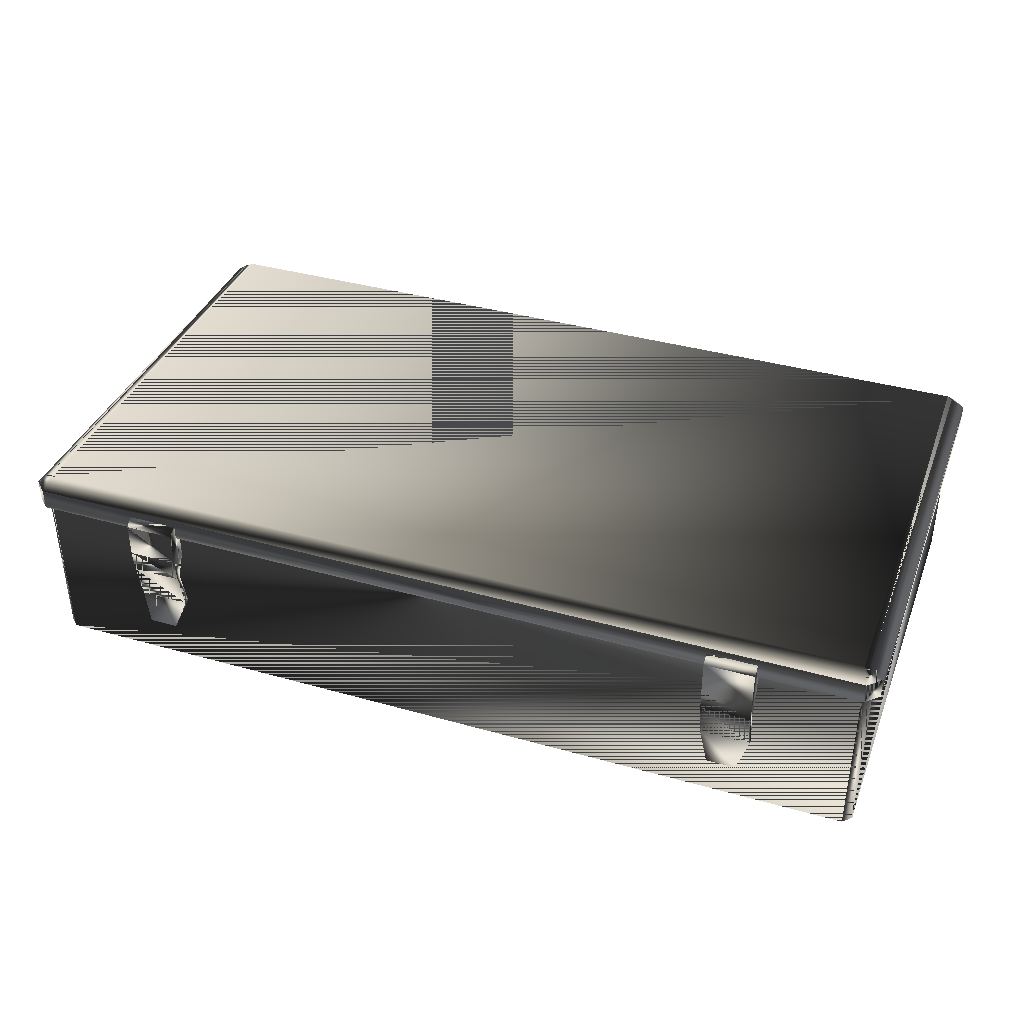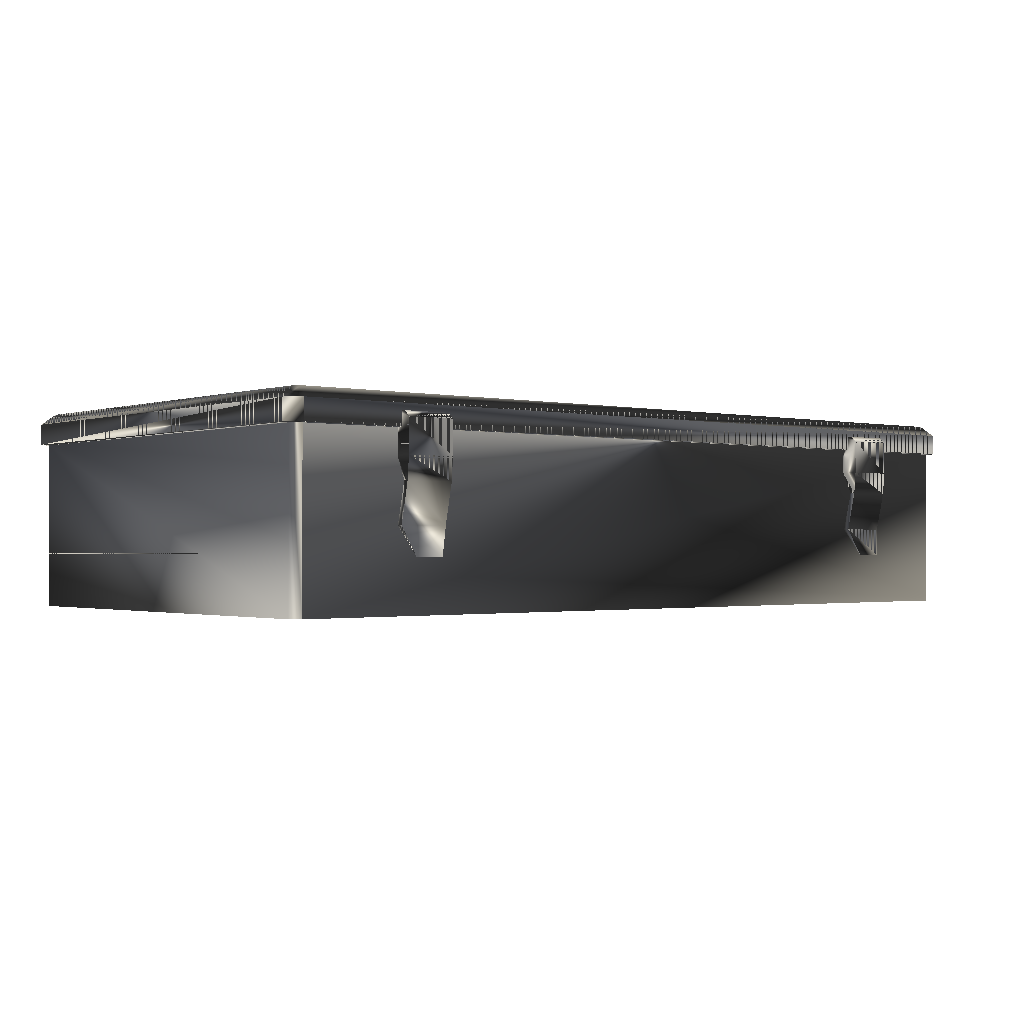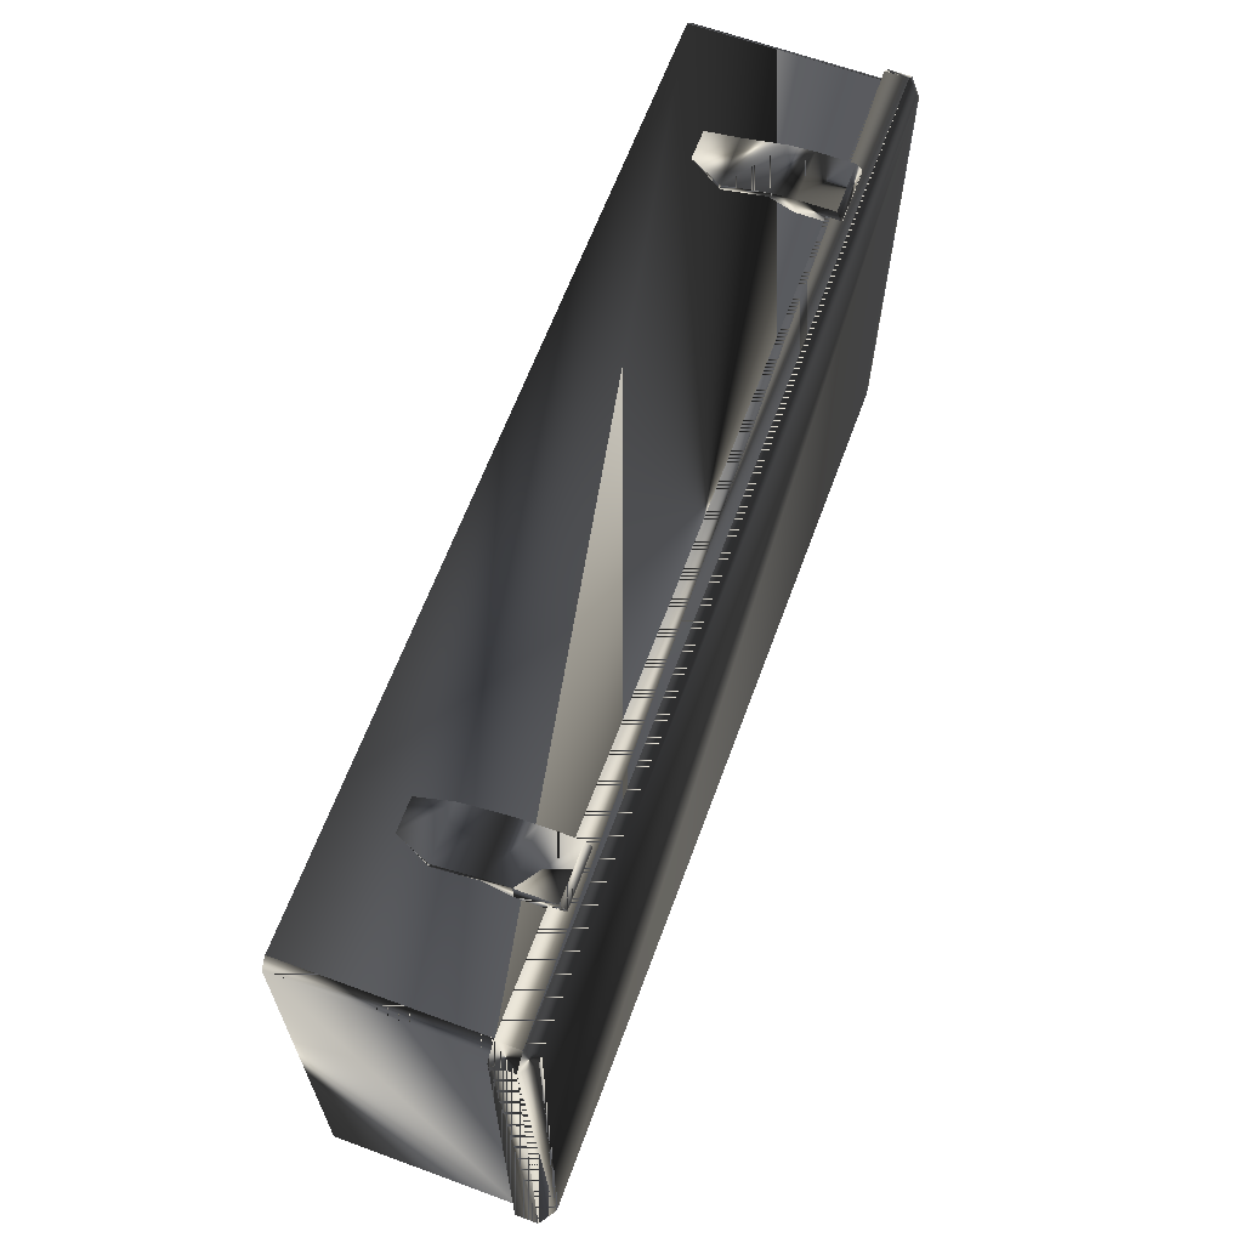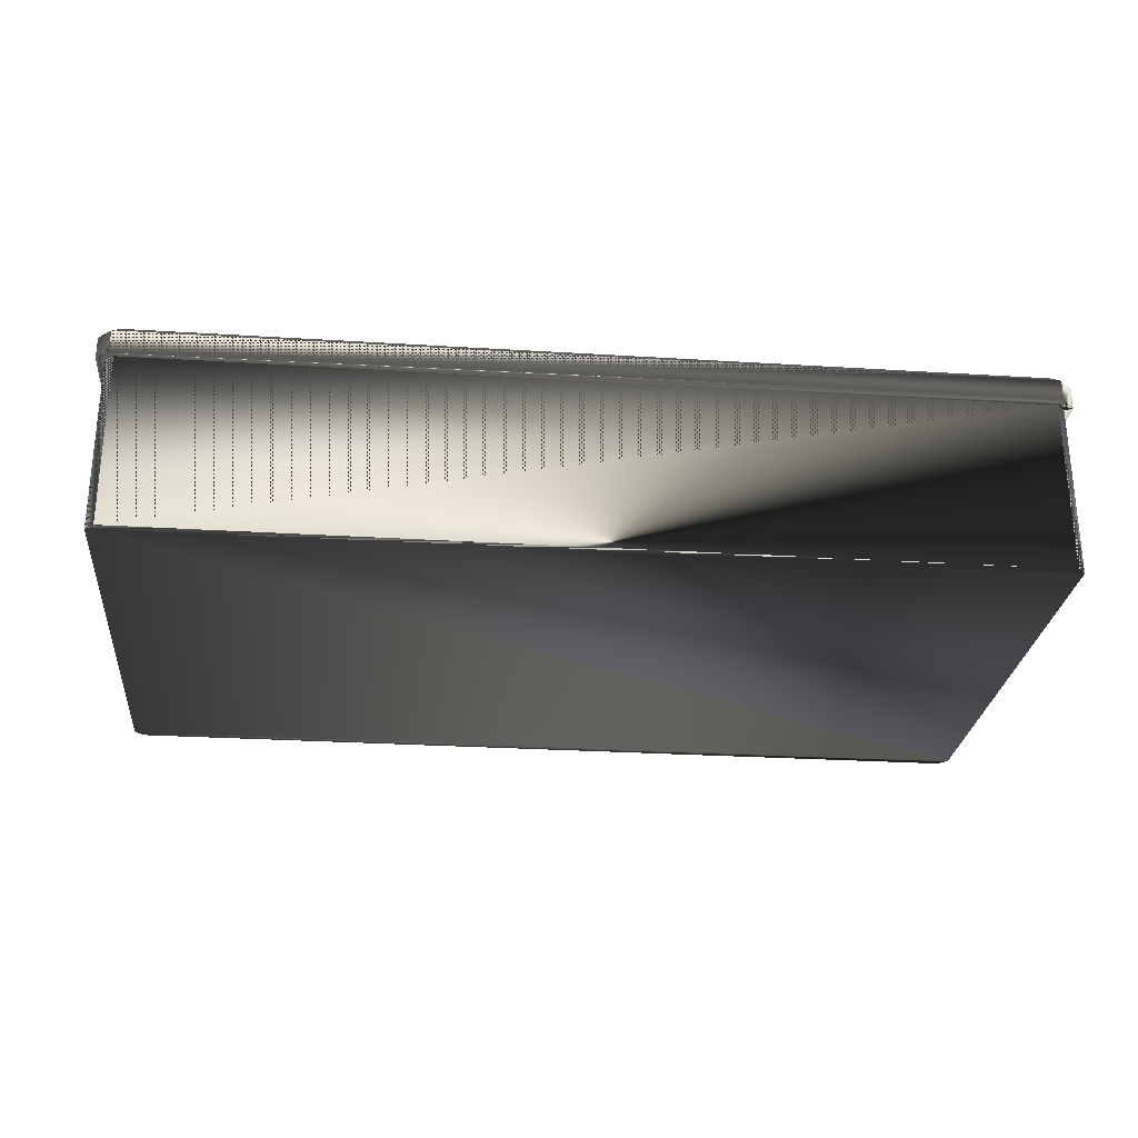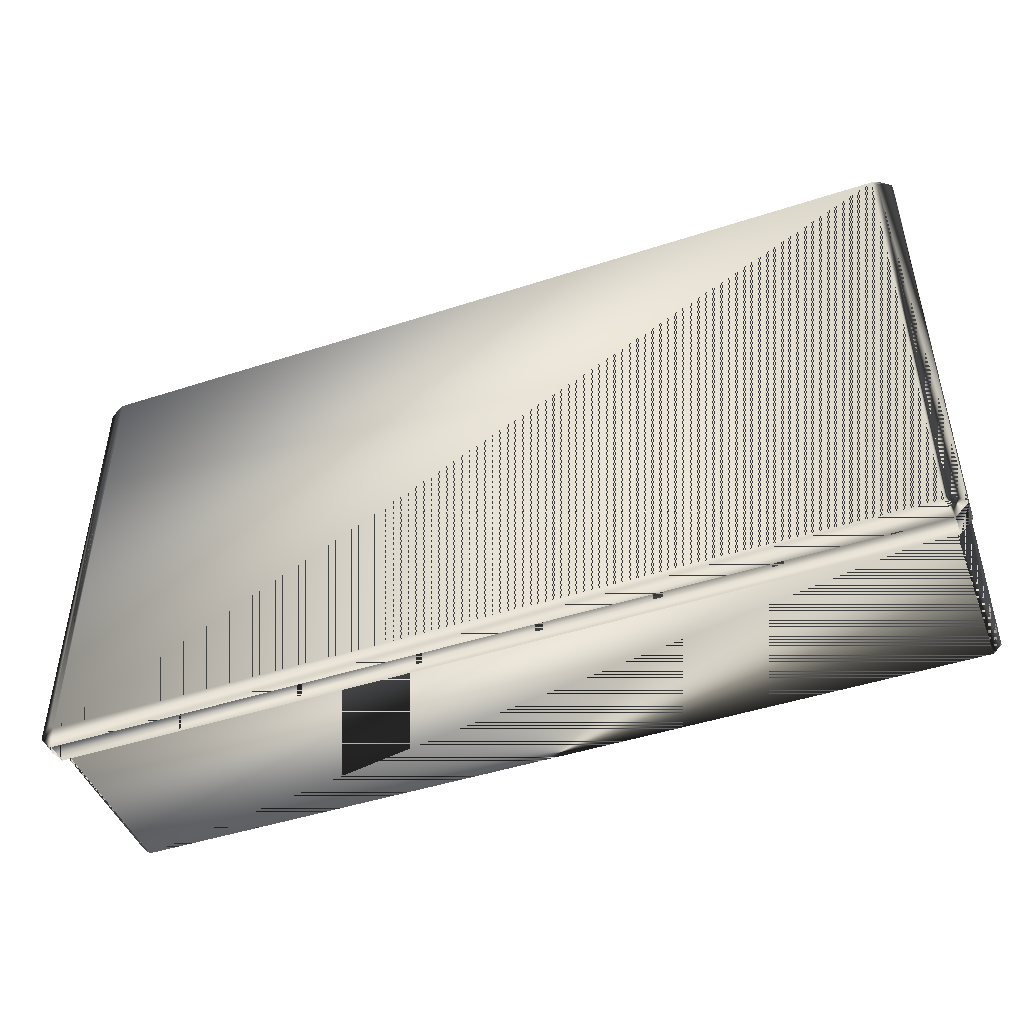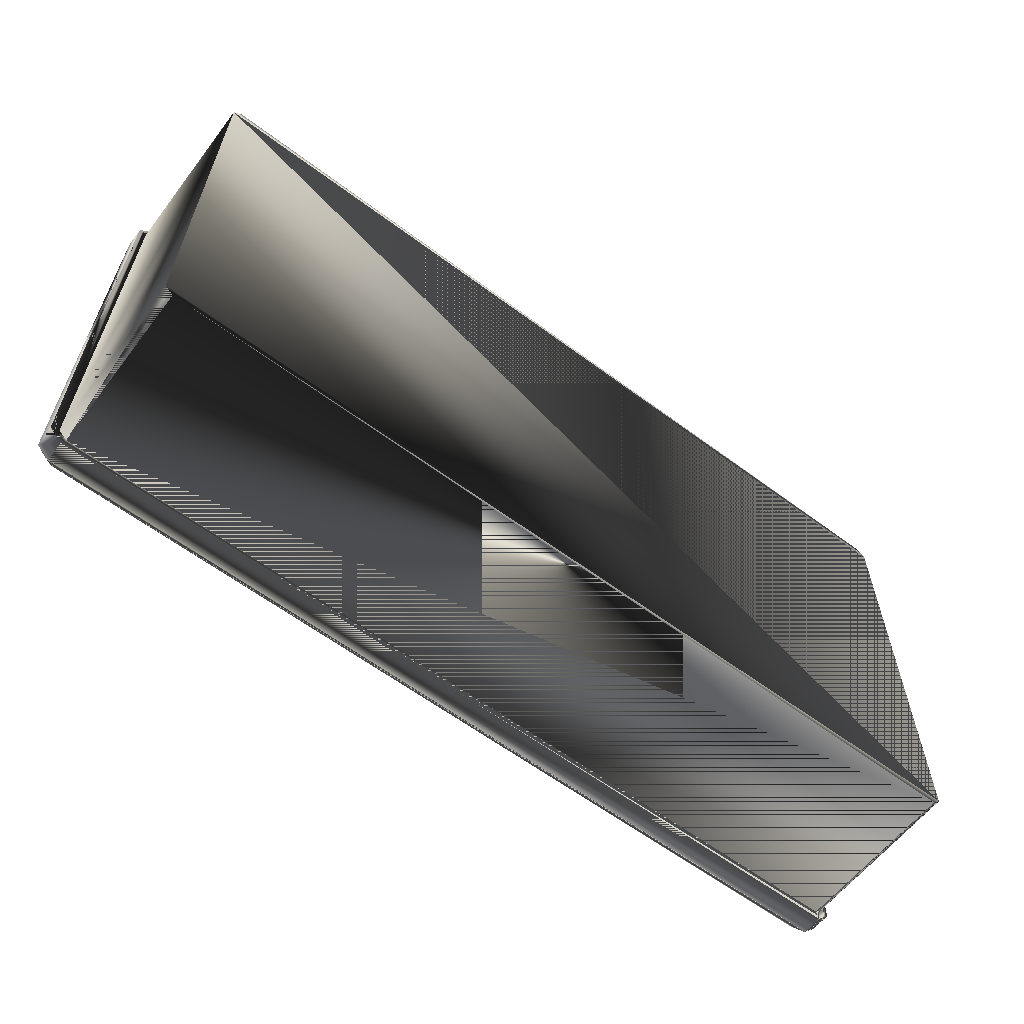
<metadata>
{"format":"obj","ext":"obj","renderer":"f3d","projection":"perspective","resolution":1024,"background":"white","views":[{"elev":37.8,"azim":-160.1,"up":"+Z"},{"elev":-1.1,"azim":140.2,"up":"+Z"},{"elev":64.0,"azim":-69.7,"up":"+Y"},{"elev":-26.6,"azim":-5.6,"up":"+Z"},{"elev":-46.2,"azim":20.5,"up":"+Y"},{"elev":-60.9,"azim":142.6,"up":"+Y"}]}
</metadata>
<code>
g SM_firstaid
v 12.35 9.013 7.178
v 10.42 9.013 7.178
v 12.35 9.406 4.742
v 12.35 9.013 7.178
v 12.35 9.406 4.742
v 12.35 9.406 4.742
v 10.42 9.013 7.178
v 12.35 9.013 7.178
v 10.42 9.013 7.178
v -11.54 9.013 7.178
v -13.47 9.013 7.178
v -11.54 9.406 4.742
v -11.54 9.013 7.178
v -11.54 9.406 4.742
v -11.54 9.406 4.742
v -13.47 9.013 7.178
v -11.54 9.013 7.178
v -13.47 9.013 7.178
v 16.41 9.293 7.454
v -17.42 9.293 7.454
v -17.42 -10.03 7.454
v 16.41 -10.03 7.454
v 16.41 9.293 6.628
v 16.41 9.293 7.454
v -17.42 -10.03 6.628
v -17.42 -10.03 7.454
v -17.42 9.293 7.454
v -17.42 9.293 6.628
v 16.41 9.293 7.454
v 16.41 9.293 6.628
v -17.42 9.293 6.628
v -17.42 9.293 7.454
v 16.41 -10.03 7.454
v 16.41 -10.03 6.628
v -17.42 -10.03 7.454
v -17.42 -10.03 6.628
v 16.41 -10.03 6.628
v 16.41 -10.03 7.454
v 16.41 9.293 6.628
v 16.28 8.989 6.607
v -17.29 8.989 6.607
v -17.42 9.293 6.628
v -17.42 -10.03 6.628
v -17.29 -9.731 6.607
v 16.28 -9.731 6.607
v 16.41 -10.03 6.628
v -17.29 8.989 0
v -17.29 8.989 6.607
v 16.28 8.989 6.607
v 16.28 8.989 0
v -17.29 -9.731 6.607
v -17.29 -9.731 0
v 16.28 -9.731 0
v 16.28 -9.731 6.607
v -17.29 -9.731 0
v 16.28 -9.731 0
v -17.29 8.989 0
v 16.28 8.989 6.607
v 16.28 8.989 0
v -17.29 8.989 6.607
v 16.28 -9.731 0
v -17.29 -9.731 6.607
v -17.29 -9.731 0
v 16.28 -9.731 6.607
v -17.29 8.989 0
v 16.28 8.989 0
v 16.19 8.77 7.876
v -17.2 -9.512 7.876
v -17.2 8.77 7.876
v 16.19 -9.512 7.876
v 16.62 -9.394 6.607
v 16.62 -9.394 6.607
v -17.63 -9.394 6.607
v -17.63 -9.394 6.607
v 16.62 8.652 0
v 16.62 8.652 0
v -17.63 8.652 0
v -17.63 8.652 0
v -17.63 8.652 6.607
v -17.63 8.652 6.607
v 16.62 8.652 6.607
v 16.62 8.652 6.607
v 16.62 -9.394 0
v 16.62 -9.394 0
v -17.63 -9.394 0
v -17.63 -9.394 0
v -17.93 -9.52 7.454
v -17.93 -9.52 7.454
v 16.92 8.778 7.454
v 16.92 8.778 7.454
v -17.93 8.778 6.628
v -17.93 8.778 6.628
v 16.92 -9.52 6.628
v 16.92 -9.52 6.628
v -17.93 8.778 7.454
v -17.93 8.778 7.454
v 16.92 -9.52 7.454
v 16.92 -9.52 7.454
v 12.35 9.679 6.958
v 12.35 9.679 6.958
v -11.54 9.679 6.958
v -11.54 9.679 6.958
v -17.93 -9.52 6.628
v -17.93 -9.52 6.628
v 16.92 8.778 6.628
v 16.92 8.778 6.628
v 10.42 9.679 6.958
v 10.42 9.679 6.958
v -13.47 9.679 6.958
v -13.47 9.679 6.958
v 10.42 9.605 4.732
v 10.42 9.605 4.732
v -13.47 9.605 4.732
v -13.47 9.605 4.732
v 10.42 9.013 5.628
v 10.42 9.013 5.628
v -13.47 9.013 5.628
v -13.47 9.013 5.628
v 12.35 9.013 5.628
v 12.35 9.013 5.628
v -11.54 9.013 5.628
v -11.54 9.013 5.628
v 16.4 8.561 7.876
v -17.41 -9.303 7.876
v -11.54 9.605 4.732
v -11.54 9.605 4.732
v -11.54 9.041 3.185
v -11.54 9.041 3.185
v -13.47 9.406 4.742
v -13.47 9.406 4.742
v -13.47 9.263 3.185
v -13.47 9.263 3.185
v 12.35 9.605 4.732
v 12.35 9.605 4.732
v 12.35 9.041 3.185
v 12.35 9.041 3.185
v 10.42 9.406 4.742
v 10.42 9.406 4.742
v 10.42 9.263 3.185
v 10.42 9.263 3.185
v -11.54 9.263 3.185
v -11.54 9.263 3.185
v -11.94 9.6 2.069
v -11.94 9.6 2.069
v -13.47 9.041 3.185
v -13.47 9.041 3.185
v 12.35 9.263 3.185
v 12.35 9.263 3.185
v 11.95 9.6 2.069
v 11.95 9.6 2.069
v 10.42 9.041 3.185
v 10.42 9.041 3.185
v 16.4 -9.303 7.876
v -17.41 8.561 7.876
v 12.35 9.46 7.178
v 12.35 9.46 7.178
v -11.54 9.46 7.178
v -11.54 9.46 7.178
v 10.82 9.6 2.069
v 10.82 9.6 2.069
v -13.08 9.6 2.069
v -13.08 9.6 2.069
v 10.42 9.46 7.178
v 10.42 9.46 7.178
v -13.47 9.46 7.178
v -13.47 9.46 7.178
v 10.42 9.679 5.628
v 10.42 9.679 5.628
v -13.47 9.679 5.628
v -13.47 9.679 5.628
v 12.35 9.679 5.628
v 12.35 9.679 5.628
v -11.54 9.679 5.628
v -11.54 9.679 5.628
f 84 86 76
f 115 3 119
f 42 39 40
f 62 63 64
f 61 64 63
f 72 75 82
f 75 72 83
f 58 59 60
f 57 60 59
f 78 85 74
f 74 80 78
f 32 29 30
f 36 37 38
f 117 12 121
f 46 43 44
f 88 96 91
f 76 86 77
f 67 68 70
f 68 67 69
f 30 31 32
f 40 41 42
f 44 45 46
f 99 120 171
f 93 105 90
f 101 122 173
f 91 103 88
f 38 35 36
f 71 81 106
f 106 94 71
f 79 73 104
f 104 92 79
f 90 98 93
f 97 89 123
f 69 67 19
f 95 87 124
f 70 68 21
f 124 154 95
f 19 20 69
f 123 153 97
f 21 22 70
f 45 71 94
f 72 54 83
f 73 44 43
f 51 74 52
f 75 50 82
f 76 65 66
f 47 78 48
f 65 76 77
f 41 79 92
f 80 48 78
f 81 40 39
f 49 82 50
f 53 83 54
f 86 84 56
f 85 52 74
f 55 86 56
f 26 88 103
f 87 21 68
f 24 90 105
f 89 19 67
f 28 91 96
f 92 42 41
f 34 93 98
f 94 46 45
f 96 27 28
f 20 95 154
f 22 97 153
f 98 33 34
f 156 9 8
f 167 100 172
f 158 18 17
f 169 102 174
f 103 25 26
f 43 104 73
f 105 23 24
f 39 106 81
f 9 156 164
f 3 115 137
f 18 158 166
f 12 117 129
f 168 116 108
f 100 167 107
f 170 118 110
f 102 169 109
f 119 2 115
f 7 108 116
f 121 11 117
f 16 110 118
f 99 4 120
f 2 119 1
f 11 121 10
f 101 13 122
f 67 123 89
f 67 153 123
f 68 124 87
f 68 154 124
f 125 122 14
f 131 126 142
f 15 141 125
f 129 127 12
f 127 129 145
f 170 130 118
f 126 131 113
f 114 146 130
f 133 120 5
f 139 134 148
f 6 147 133
f 137 135 3
f 135 137 151
f 168 138 116
f 112 152 138
f 134 139 111
f 145 144 127
f 141 15 128
f 128 143 141
f 161 142 144
f 144 145 161
f 146 114 132
f 151 150 135
f 147 6 136
f 159 148 150
f 136 149 147
f 152 112 140
f 150 151 159
f 153 70 22
f 67 70 153
f 154 69 20
f 68 69 154
f 4 99 155
f 164 156 99
f 166 158 101
f 13 101 157
f 148 159 139
f 140 160 152
f 142 161 131
f 132 162 146
f 99 108 164
f 163 108 7
f 101 110 166
f 165 110 16
f 172 111 167
f 138 168 112
f 174 113 169
f 130 170 114
f 120 133 171
f 111 172 134
f 122 125 173
f 113 174 126
f 76 86 84
f 119 3 115
f 40 39 42
f 64 63 62
f 63 64 61
f 82 75 72
f 83 72 75
f 60 59 58
f 59 60 57
f 74 85 78
f 78 80 74
f 30 29 32
f 38 37 36
f 121 12 117
f 44 43 46
f 91 96 88
f 77 86 76
f 70 68 67
f 69 67 68
f 32 31 30
f 42 41 40
f 46 45 44
f 171 120 99
f 90 105 93
f 173 122 101
f 88 103 91
f 36 35 38
f 106 81 71
f 71 94 106
f 104 73 79
f 79 92 104
f 93 98 90
f 123 89 97
f 19 67 69
f 124 87 95
f 21 68 70
f 95 154 124
f 69 20 19
f 97 153 123
f 70 22 21
f 94 71 45
f 83 54 72
f 43 44 73
f 52 74 51
f 82 50 75
f 66 65 76
f 48 78 47
f 77 76 65
f 92 79 41
f 78 48 80
f 39 40 81
f 50 82 49
f 54 83 53
f 56 84 86
f 74 52 85
f 56 86 55
f 103 88 26
f 68 21 87
f 105 90 24
f 67 19 89
f 96 91 28
f 41 42 92
f 98 93 34
f 45 46 94
f 28 27 96
f 154 95 20
f 153 97 22
f 34 33 98
f 8 9 156
f 172 100 167
f 17 18 158
f 174 102 169
f 26 25 103
f 73 104 43
f 24 23 105
f 81 106 39
f 164 156 9
f 137 115 3
f 166 158 18
f 129 117 12
f 108 116 168
f 107 167 100
f 110 118 170
f 109 169 102
f 115 2 119
f 116 108 7
f 117 11 121
f 118 110 16
f 120 4 99
f 1 119 2
f 10 121 11
f 122 13 101
f 89 123 67
f 123 153 67
f 87 124 68
f 124 154 68
f 14 122 125
f 142 126 131
f 125 141 15
f 12 127 129
f 145 129 127
f 118 130 170
f 113 131 126
f 130 146 114
f 5 120 133
f 148 134 139
f 133 147 6
f 3 135 137
f 151 137 135
f 116 138 168
f 138 152 112
f 111 139 134
f 127 144 145
f 128 15 141
f 141 143 128
f 144 142 161
f 161 145 144
f 132 114 146
f 135 150 151
f 136 6 147
f 150 148 159
f 147 149 136
f 140 112 152
f 159 151 150
f 22 70 153
f 153 70 67
f 20 69 154
f 154 69 68
f 155 99 4
f 99 156 164
f 101 158 166
f 157 101 13
f 139 159 148
f 152 160 140
f 131 161 142
f 146 162 132
f 164 108 99
f 7 108 163
f 166 110 101
f 16 110 165
f 167 111 172
f 112 168 138
f 169 113 174
f 114 170 130
f 171 133 120
f 134 172 111
f 173 125 122
f 126 174 113

</code>
